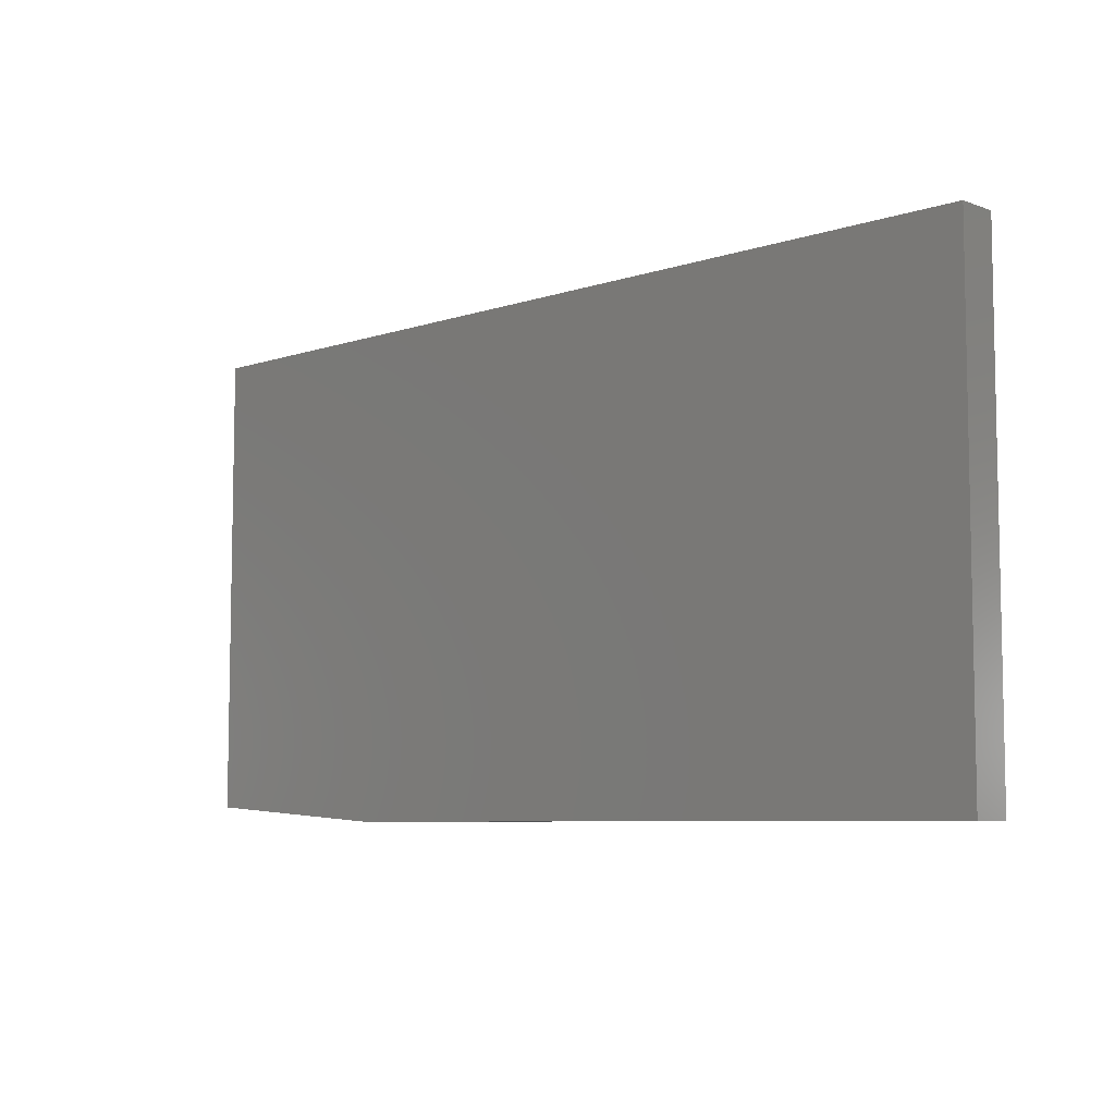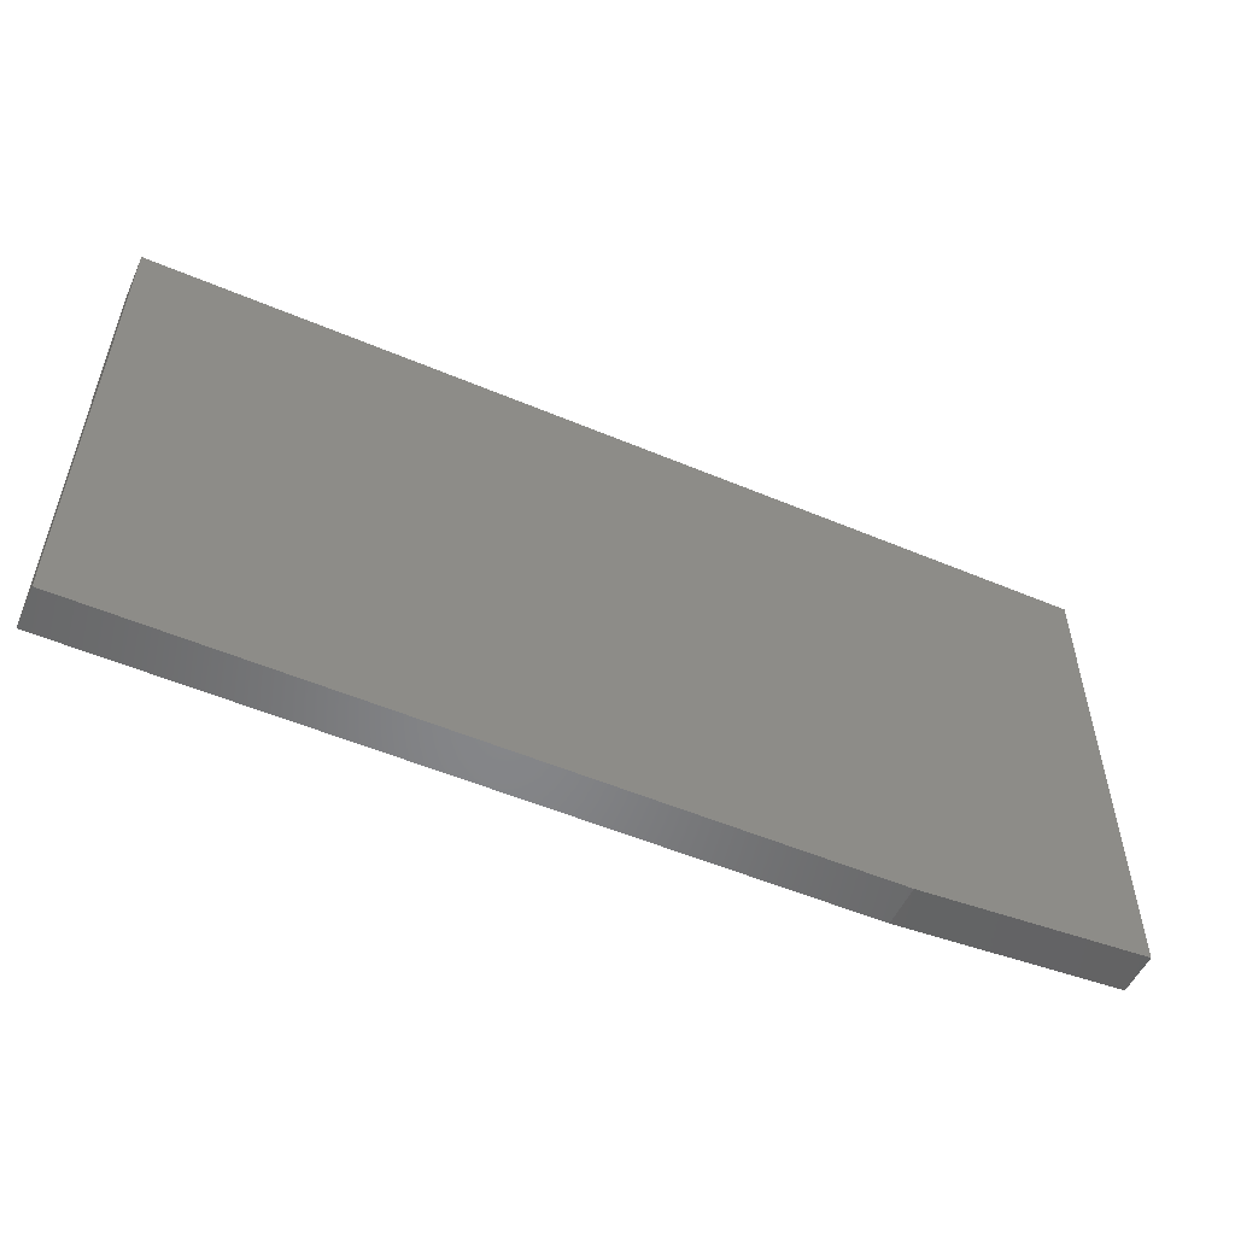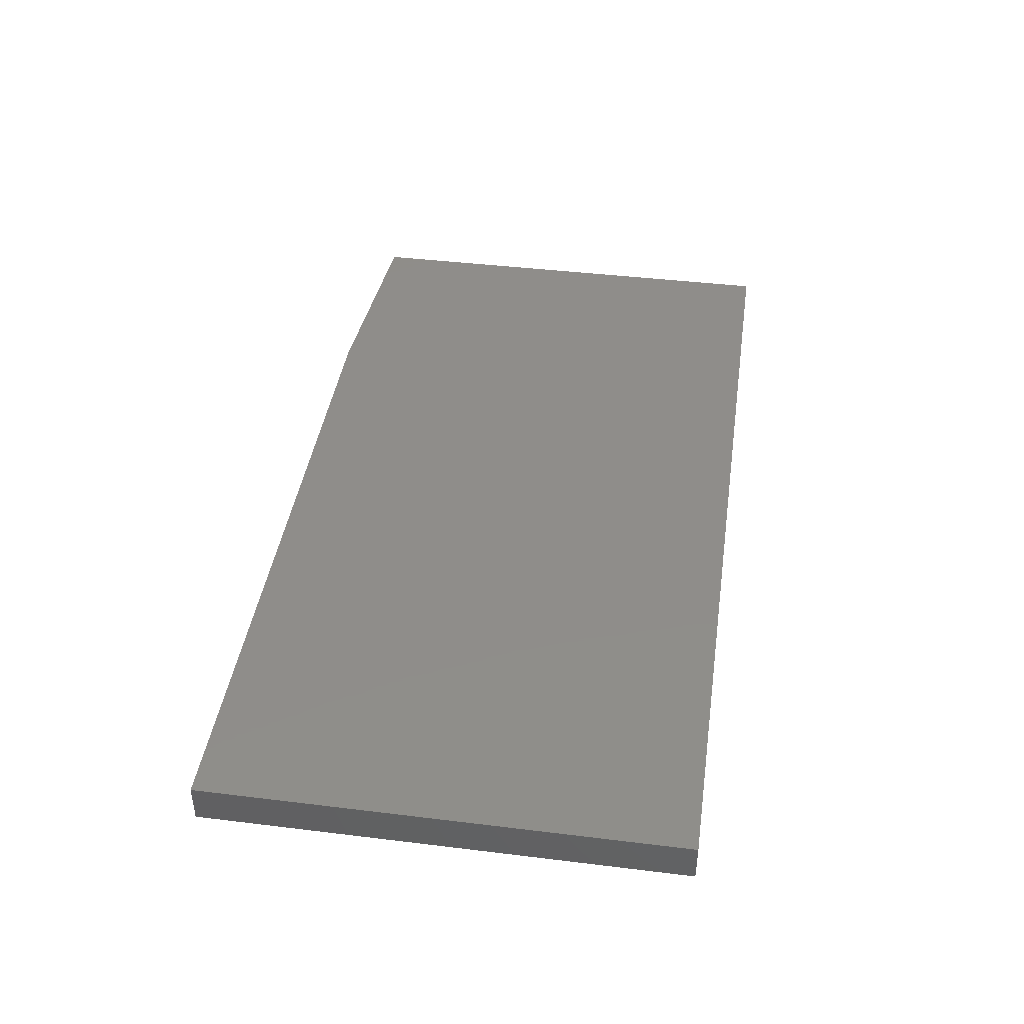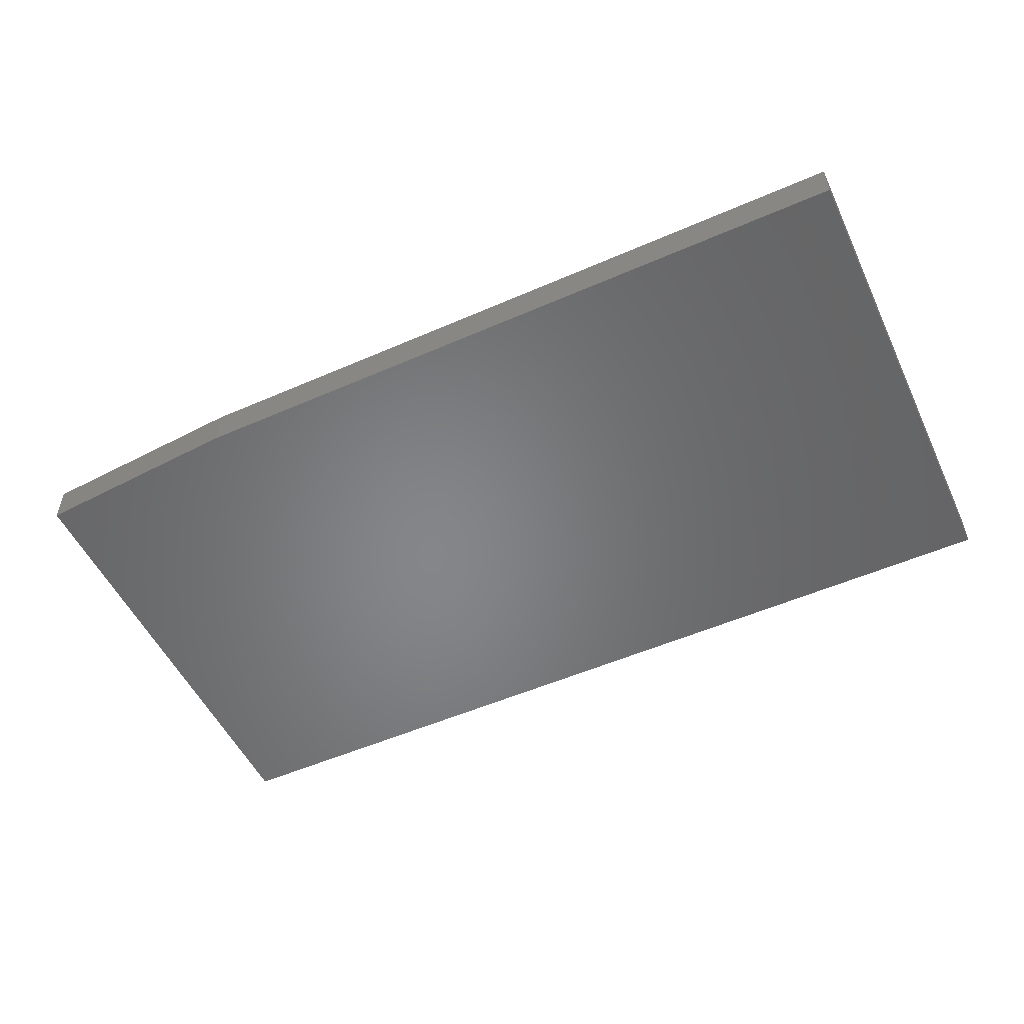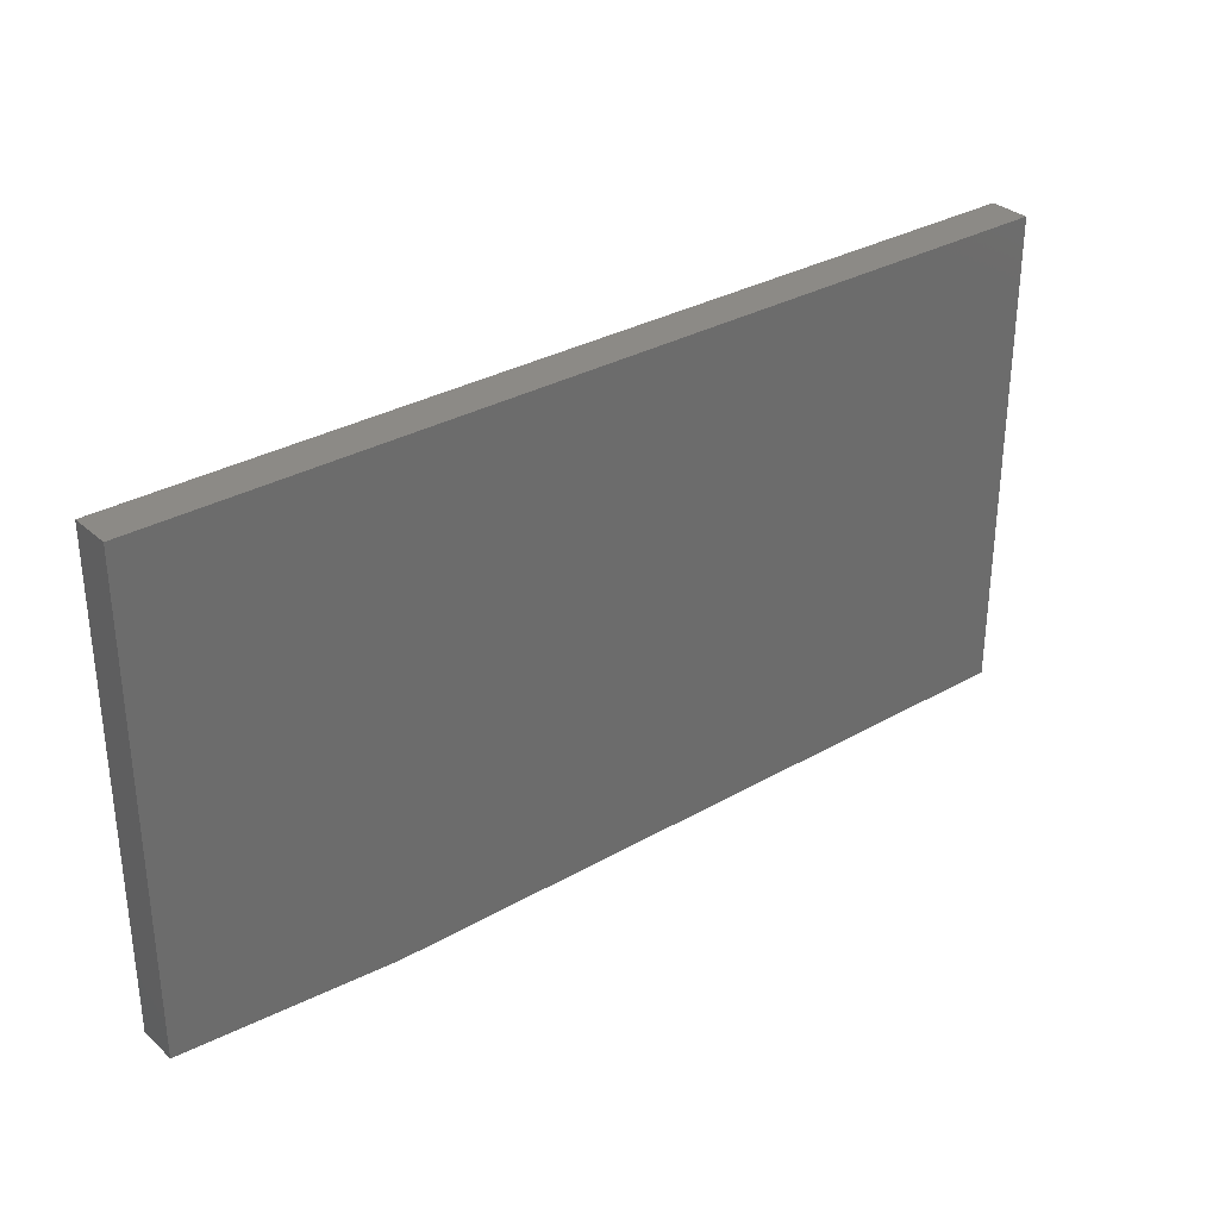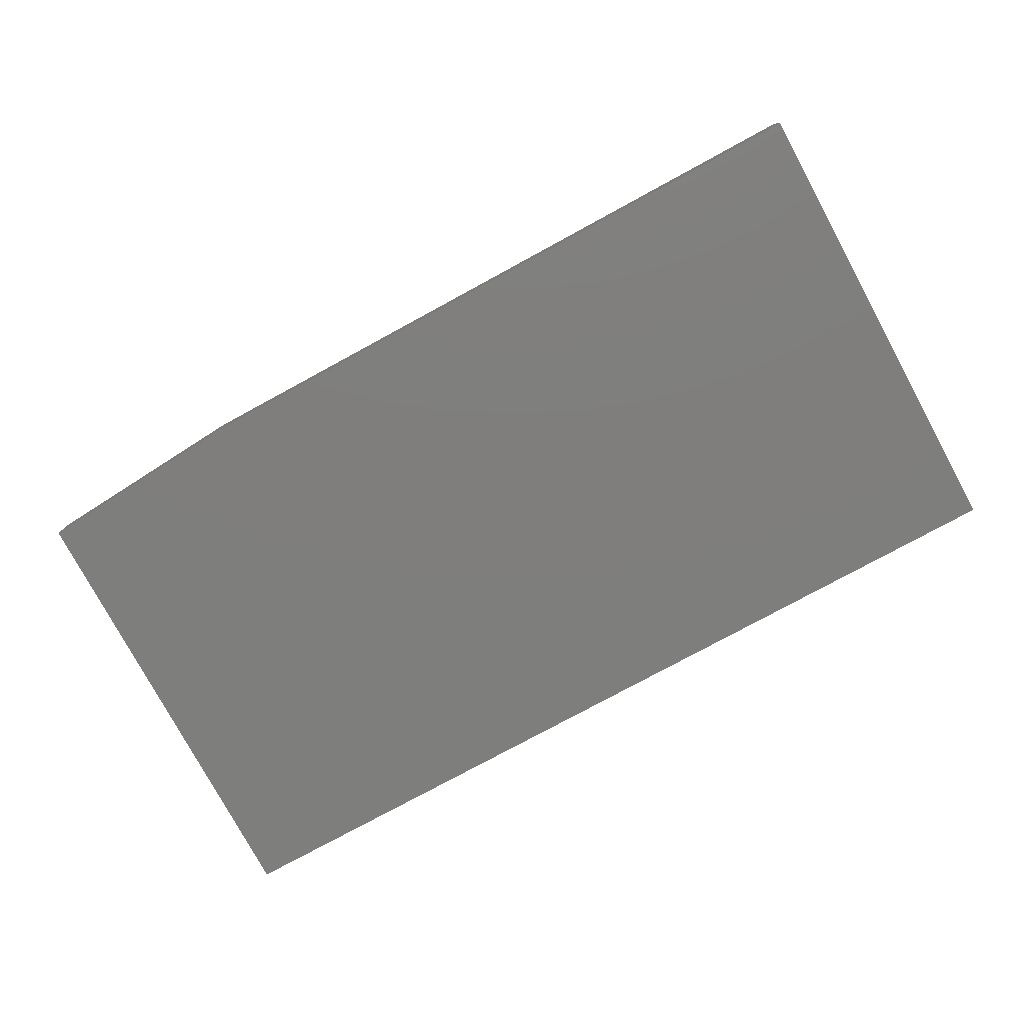
<metadata>
{"format":"stl","ext":"stl","renderer":"f3d","projection":"perspective","resolution":1024,"background":"white","views":[{"elev":-7.0,"azim":-136.3,"up":"+Z"},{"elev":-53.3,"azim":-24.3,"up":"+Z"},{"elev":41.9,"azim":-81.6,"up":"+Y"},{"elev":-52.9,"azim":-154.9,"up":"+Y"},{"elev":31.7,"azim":141.1,"up":"+Z"},{"elev":-78.1,"azim":-151.5,"up":"+Y"}]}
</metadata>
<code>
# stl→obj: 10 verts, 16 faces
v 0.75 -0.0625 0.389
v -0.6719 -0.0625 0.389
v 0.75 -0.0625 -0.3359
v -0.6719 -0.0625 -0.3594
v 0.4141 -0.0625 -0.3594
v 0.4141 1.206e-16 -0.3594
v -0.6719 0 -0.3594
v 0.75 1.592e-16 -0.3359
v -0.6719 4.154e-17 0.389
v 0.75 1.994e-16 0.389
f 1 2 3
f 3 2 4
f 3 4 5
f 6 7 8
f 8 7 9
f 8 9 10
f 3 8 1
f 1 8 10
f 4 7 5
f 5 7 6
f 3 5 8
f 8 5 6
f 2 9 4
f 4 9 7
f 1 10 2
f 2 10 9

</code>
